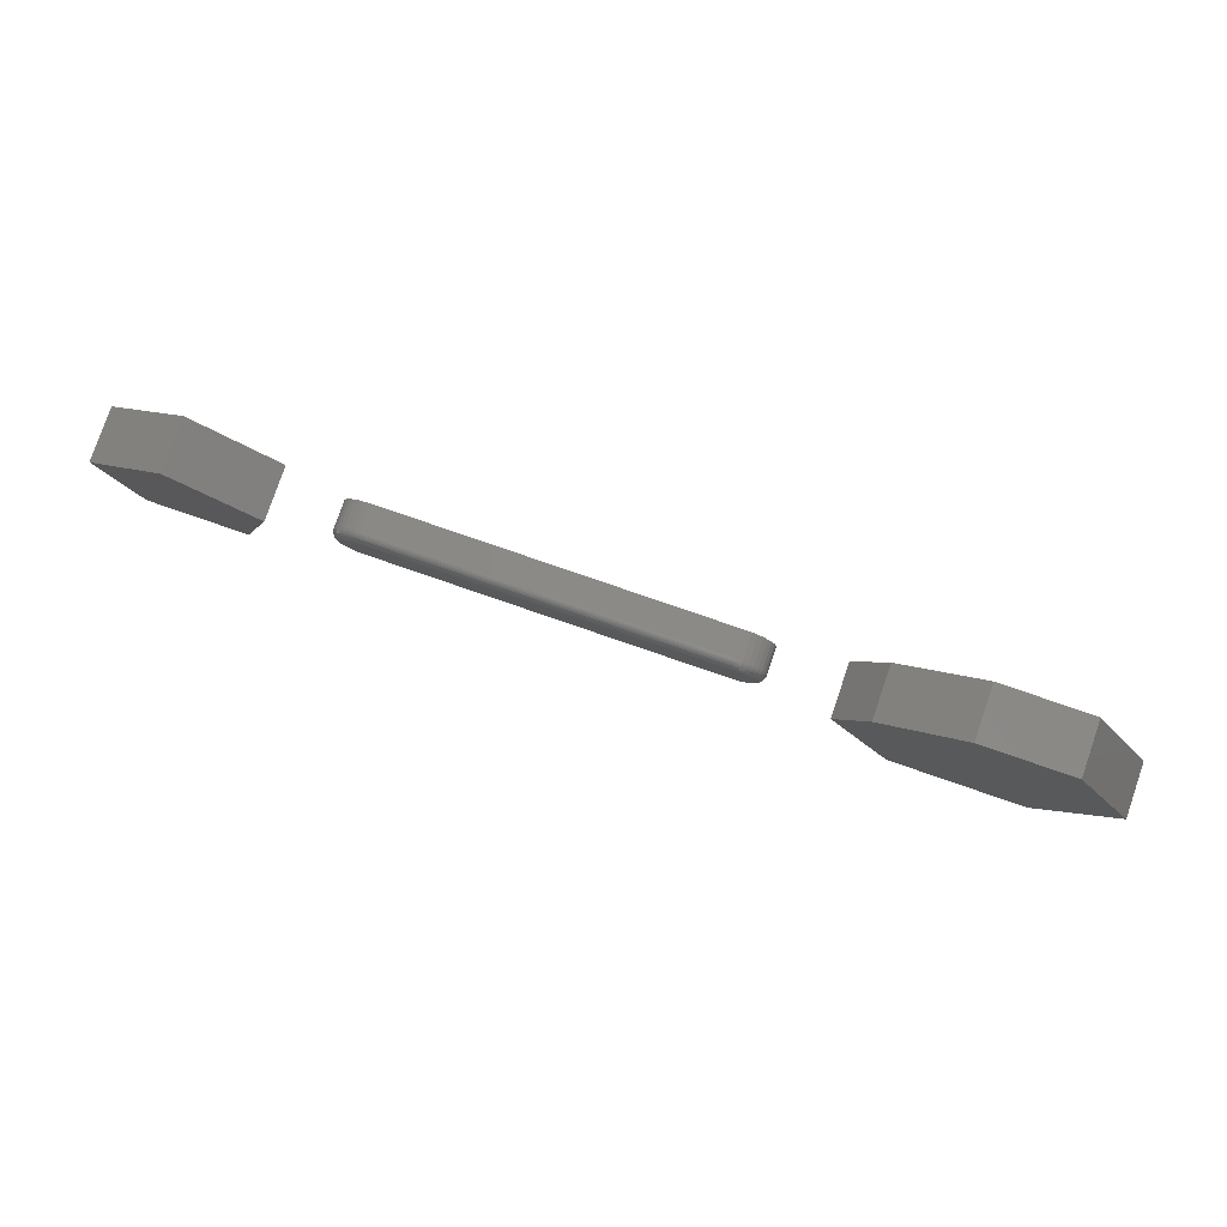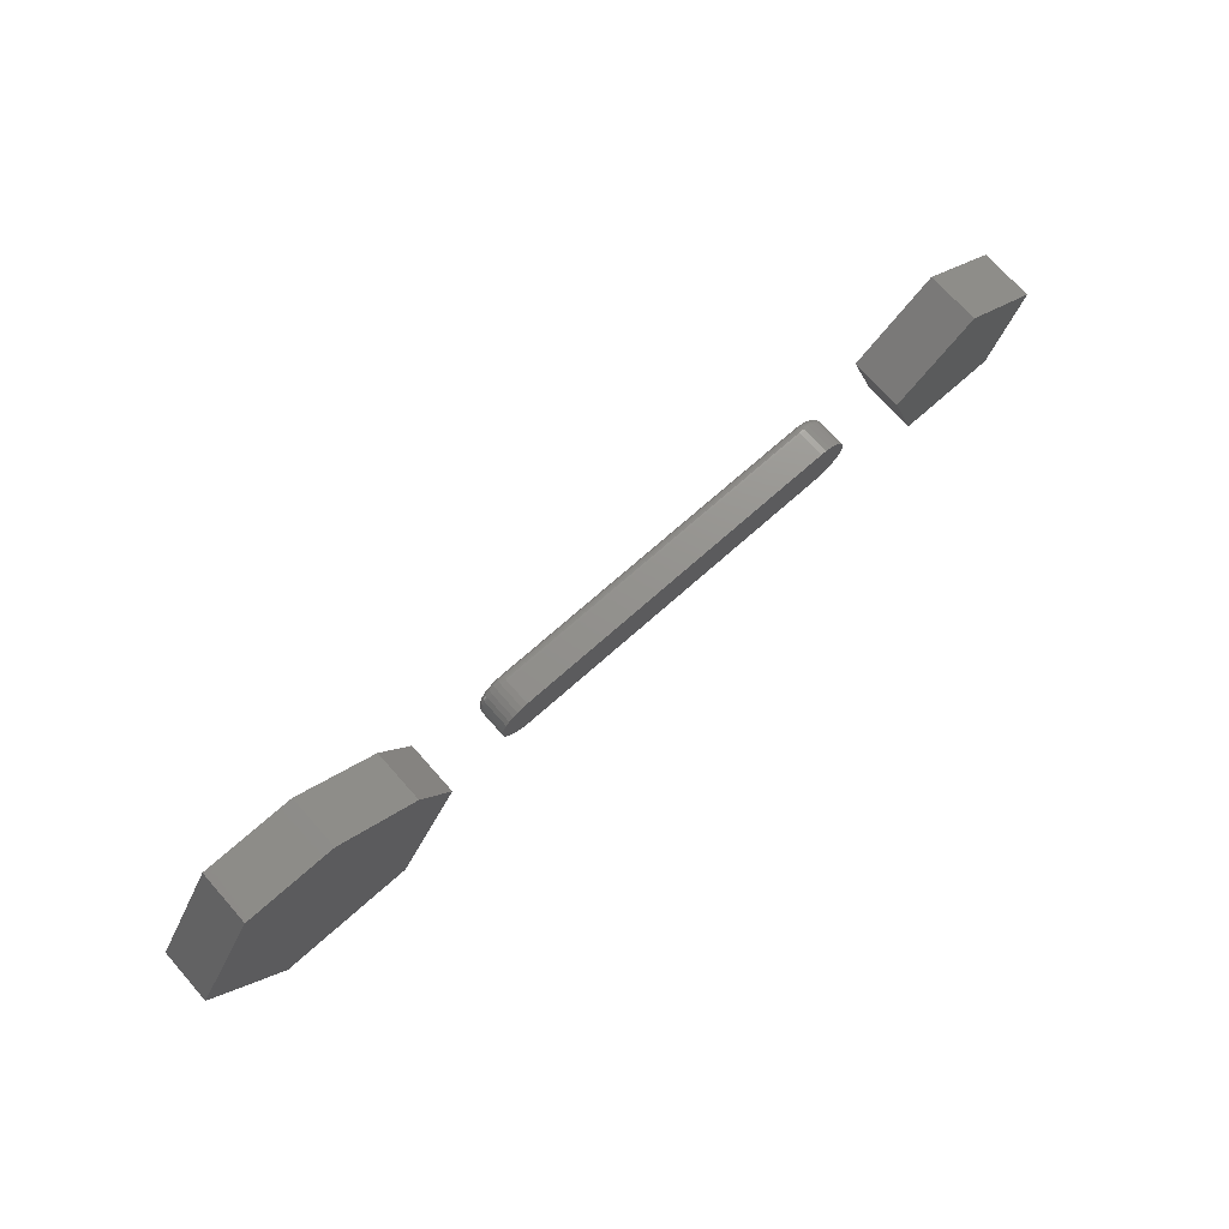
<metadata>
{"format":"stl","ext":"stl","renderer":"f3d","projection":"perspective","resolution":1024,"background":"white","views":[{"elev":79.3,"azim":-161.0,"up":"+Z"},{"elev":71.9,"azim":-41.6,"up":"+Z"}]}
</metadata>
<code>
# stl→obj: 366 verts, 720 faces
v 0.5031 0.01562 0.01875
v 0.2031 0.01547 0.02027
v 0.5031 0.01547 0.02027
v 0.2031 0.01562 0.01875
v 0.2031 0.007812 0.02656
v 0.5031 0.009337 0.02641
v 0.2031 0.009337 0.02641
v 0.3531 0.007812 0.02656
v 0.2031 0.01503 0.02174
v 0.5031 0.01503 0.02174
v 0.2031 0.01431 0.02309
v 0.5031 0.01431 0.02309
v 0.2031 0.01334 0.02427
v 0.5031 0.01334 0.02427
v 0.2031 0.01215 0.02525
v 0.5031 0.01215 0.02525
v 0.2031 0.0108 0.02597
v 0.5031 0.0108 0.02597
v 0.5031 0.007812 0.02656
v 0.5131 0.01562 0.01572
v 0.1931 0.01562 0.01572
v 0.51 0.01562 0.01738
v 0.1904 0.01562 0.01349
v 0.5158 0.01562 0.01349
v 0.1882 0.01562 0.01076
v 0.5181 0.01562 0.01076
v 0.1865 0.01562 0.007658
v 0.5197 0.01562 0.007658
v 0.1855 0.01562 0.004287
v 0.5207 0.01562 0.004287
v 0.5197 0.01562 -0.006095
v 0.1865 0.01562 -0.006095
v 0.5207 0.01562 -0.002724
v 0.1882 0.01562 -0.009202
v 0.5181 0.01562 -0.009202
v 0.1904 0.01562 -0.01192
v 0.5158 0.01562 -0.01192
v 0.1931 0.01562 -0.01416
v 0.5131 0.01562 -0.01416
v 0.1962 0.01562 -0.01582
v 0.1962 0.01562 0.01738
v 0.1996 0.01562 0.0184
v 0.5066 0.01562 0.0184
v 0.51 0.01562 -0.01582
v 0.5066 0.01562 -0.01684
v 0.5031 0.01562 -0.01719
v 0.2031 0.01562 -0.01719
v 0.1996 0.01562 -0.01684
v 0.1855 0.01562 -0.002724
v 0.1852 0.01562 0.0007813
v 0.5211 0.01562 0.0007813
v 0.2031 0.007812 -0.025
v 0.2031 -0.01562 -0.025
v 0.1981 0.007812 -0.0245
v 0.1981 -0.01562 -0.0245
v 0.1933 0.007812 -0.02304
v 0.1933 -0.01562 -0.02304
v 0.1888 0.007812 -0.02066
v 0.1888 -0.01562 -0.02066
v 0.1849 0.007812 -0.01745
v 0.1849 -0.01562 -0.01745
v 0.1817 0.007812 -0.01354
v 0.1817 -0.01562 -0.01354
v 0.1793 0.007812 -0.009085
v 0.1793 -0.01562 -0.009085
v 0.1778 0.007812 -0.004248
v 0.1778 -0.01562 -0.004248
v 0.1773 0.007812 0.0007813
v 0.1773 -0.01562 0.0007813
v 0.1778 0.007812 0.005811
v 0.1778 -0.01562 0.005811
v 0.1793 0.007812 0.01065
v 0.1793 -0.01562 0.01065
v 0.1817 0.007812 0.0151
v 0.1817 -0.01562 0.0151
v 0.1849 0.007812 0.01901
v 0.1849 -0.01562 0.01901
v 0.1888 0.007812 0.02222
v 0.1888 -0.01562 0.02222
v 0.1933 0.007812 0.0246
v 0.1933 -0.01562 0.0246
v 0.1981 0.007812 0.02607
v 0.1981 -0.01562 0.02607
v 0.2031 -0.01562 0.02656
v 0.3531 -0.01562 0.02656
v 0.5031 -0.01562 0.02656
v 0.5082 0.007812 0.02607
v 0.5082 -0.01562 0.02607
v 0.513 0.007812 0.0246
v 0.513 -0.01562 0.0246
v 0.5174 0.007812 0.02222
v 0.5174 -0.01562 0.02222
v 0.5214 0.007812 0.01901
v 0.5214 -0.01562 0.01901
v 0.5246 0.007812 0.0151
v 0.5246 -0.01562 0.0151
v 0.5269 0.007812 0.01065
v 0.5269 -0.01562 0.01065
v 0.5284 0.007812 0.005811
v 0.5284 -0.01562 0.005811
v 0.5289 0.007812 0.0007813
v 0.5289 -0.01562 0.0007813
v 0.5284 0.007812 -0.004248
v 0.5284 -0.01562 -0.004248
v 0.5269 0.007812 -0.009085
v 0.5269 -0.01562 -0.009085
v 0.5246 0.007812 -0.01354
v 0.5246 -0.01562 -0.01354
v 0.5214 0.007812 -0.01745
v 0.5214 -0.01562 -0.01745
v 0.5174 0.007812 -0.02066
v 0.5174 -0.01562 -0.02066
v 0.513 0.007812 -0.02304
v 0.513 -0.01562 -0.02304
v 0.5082 0.007812 -0.0245
v 0.5082 -0.01562 -0.0245
v 0.5031 0.007812 -0.025
v 0.5031 -0.01562 -0.025
v 0.5081 0.009337 0.02592
v 0.508 0.0108 0.02548
v 0.5079 0.01215 0.02478
v 0.5077 0.01334 0.02382
v 0.5075 0.01431 0.02266
v 0.5072 0.01503 0.02134
v 0.5069 0.01547 0.0199
v 0.5081 0.009337 -0.02436
v 0.5031 0.009337 -0.02485
v 0.508 0.0108 -0.02392
v 0.5031 0.0108 -0.02441
v 0.5079 0.01215 -0.02321
v 0.5031 0.01215 -0.02368
v 0.5077 0.01334 -0.02226
v 0.5031 0.01334 -0.02271
v 0.5075 0.01431 -0.0211
v 0.5031 0.01431 -0.02153
v 0.5072 0.01503 -0.01977
v 0.5031 0.01503 -0.02018
v 0.5069 0.01547 -0.01834
v 0.5031 0.01547 -0.01871
v 0.5129 0.009337 -0.0229
v 0.5128 0.0108 -0.02249
v 0.5125 0.01215 -0.02182
v 0.5121 0.01334 -0.02092
v 0.5117 0.01431 -0.01983
v 0.5111 0.01503 -0.01858
v 0.5106 0.01547 -0.01723
v 0.5174 0.009337 -0.02053
v 0.5171 0.0108 -0.02016
v 0.5167 0.01215 -0.01956
v 0.5162 0.01334 -0.01875
v 0.5155 0.01431 -0.01777
v 0.5148 0.01503 -0.01665
v 0.514 0.01547 -0.01543
v 0.5212 0.009337 -0.01734
v 0.5209 0.0108 -0.01703
v 0.5204 0.01215 -0.01652
v 0.5197 0.01334 -0.01583
v 0.5189 0.01431 -0.01499
v 0.5179 0.01503 -0.01404
v 0.5169 0.01547 -0.013
v 0.5244 0.009337 -0.01346
v 0.5241 0.0108 -0.01321
v 0.5235 0.01215 -0.01281
v 0.5227 0.01334 -0.01227
v 0.5217 0.01431 -0.01161
v 0.5206 0.01503 -0.01086
v 0.5193 0.01547 -0.01005
v 0.5268 0.009337 -0.009027
v 0.5264 0.0108 -0.008857
v 0.5257 0.01215 -0.008581
v 0.5248 0.01334 -0.008209
v 0.5237 0.01431 -0.007756
v 0.5225 0.01503 -0.007239
v 0.5211 0.01547 -0.006678
v 0.5283 0.009337 -0.004219
v 0.5278 0.0108 -0.004132
v 0.5271 0.01215 -0.003992
v 0.5262 0.01334 -0.003802
v 0.525 0.01431 -0.003571
v 0.5237 0.01503 -0.003308
v 0.5222 0.01547 -0.003022
v 0.5288 0.009337 0.0007813
v 0.5283 0.0108 0.0007813
v 0.5276 0.01215 0.0007813
v 0.5266 0.01334 0.0007813
v 0.5254 0.01431 0.0007813
v 0.5241 0.01503 0.0007813
v 0.5226 0.01547 0.0007813
v 0.5283 0.009337 0.005782
v 0.5278 0.0108 0.005695
v 0.5271 0.01215 0.005554
v 0.5262 0.01334 0.005365
v 0.525 0.01431 0.005134
v 0.5237 0.01503 0.00487
v 0.5222 0.01547 0.004584
v 0.5268 0.009337 0.01059
v 0.5264 0.0108 0.01042
v 0.5257 0.01215 0.01014
v 0.5248 0.01334 0.009772
v 0.5237 0.01431 0.009319
v 0.5225 0.01503 0.008802
v 0.5211 0.01547 0.008241
v 0.5244 0.009337 0.01502
v 0.5241 0.0108 0.01477
v 0.5235 0.01215 0.01437
v 0.5227 0.01334 0.01383
v 0.5217 0.01431 0.01318
v 0.5206 0.01503 0.01243
v 0.5193 0.01547 0.01161
v 0.5212 0.009337 0.01891
v 0.5209 0.0108 0.01859
v 0.5204 0.01215 0.01808
v 0.5197 0.01334 0.01739
v 0.5189 0.01431 0.01656
v 0.5179 0.01503 0.0156
v 0.5169 0.01547 0.01456
v 0.5174 0.009337 0.02209
v 0.5171 0.0108 0.02172
v 0.5167 0.01215 0.02112
v 0.5162 0.01334 0.02031
v 0.5155 0.01431 0.01933
v 0.5148 0.01503 0.01821
v 0.514 0.01547 0.01699
v 0.5129 0.009337 0.02446
v 0.5128 0.0108 0.02405
v 0.5125 0.01215 0.02338
v 0.5121 0.01334 0.02249
v 0.5117 0.01431 0.02139
v 0.5111 0.01503 0.02014
v 0.5106 0.01547 0.01879
v 0.2031 0.01547 -0.01871
v 0.2031 0.01503 -0.02018
v 0.2031 0.01431 -0.02153
v 0.2031 0.01334 -0.02271
v 0.2031 0.01215 -0.02368
v 0.2031 0.0108 -0.02441
v 0.2031 0.009337 -0.02485
v 0.1981 0.009337 -0.02436
v 0.1982 0.0108 -0.02392
v 0.1984 0.01215 -0.02321
v 0.1985 0.01334 -0.02226
v 0.1988 0.01431 -0.0211
v 0.199 0.01503 -0.01977
v 0.1993 0.01547 -0.01834
v 0.1981 0.009337 0.02592
v 0.1982 0.0108 0.02548
v 0.1984 0.01215 0.02478
v 0.1985 0.01334 0.02382
v 0.1988 0.01431 0.02266
v 0.199 0.01503 0.02134
v 0.1993 0.01547 0.0199
v 0.1933 0.009337 0.02446
v 0.1935 0.0108 0.02405
v 0.1938 0.01215 0.02338
v 0.1941 0.01334 0.02249
v 0.1946 0.01431 0.02139
v 0.1951 0.01503 0.02014
v 0.1957 0.01547 0.01879
v 0.1889 0.009337 0.02209
v 0.1891 0.0108 0.02172
v 0.1895 0.01215 0.02112
v 0.1901 0.01334 0.02031
v 0.1907 0.01431 0.01933
v 0.1915 0.01503 0.01821
v 0.1923 0.01547 0.01699
v 0.185 0.009337 0.01891
v 0.1853 0.0108 0.01859
v 0.1858 0.01215 0.01808
v 0.1865 0.01334 0.01739
v 0.1873 0.01431 0.01656
v 0.1883 0.01503 0.0156
v 0.1893 0.01547 0.01456
v 0.1818 0.009337 0.01502
v 0.1822 0.0108 0.01477
v 0.1828 0.01215 0.01437
v 0.1836 0.01334 0.01383
v 0.1846 0.01431 0.01318
v 0.1857 0.01503 0.01243
v 0.1869 0.01547 0.01161
v 0.1794 0.009337 0.01059
v 0.1799 0.0108 0.01042
v 0.1805 0.01215 0.01014
v 0.1814 0.01334 0.009772
v 0.1825 0.01431 0.009319
v 0.1838 0.01503 0.008802
v 0.1851 0.01547 0.008241
v 0.178 0.009337 0.005782
v 0.1784 0.0108 0.005695
v 0.1791 0.01215 0.005554
v 0.1801 0.01334 0.005365
v 0.1812 0.01431 0.005134
v 0.1826 0.01503 0.00487
v 0.184 0.01547 0.004584
v 0.1775 0.009337 0.0007813
v 0.1779 0.0108 0.0007813
v 0.1787 0.01215 0.0007813
v 0.1796 0.01334 0.0007813
v 0.1808 0.01431 0.0007813
v 0.1822 0.01503 0.0007813
v 0.1836 0.01547 0.0007813
v 0.178 0.009337 -0.004219
v 0.1784 0.0108 -0.004132
v 0.1791 0.01215 -0.003992
v 0.1801 0.01334 -0.003802
v 0.1812 0.01431 -0.003571
v 0.1826 0.01503 -0.003308
v 0.184 0.01547 -0.003022
v 0.1794 0.009337 -0.009027
v 0.1799 0.0108 -0.008857
v 0.1805 0.01215 -0.008581
v 0.1814 0.01334 -0.008209
v 0.1825 0.01431 -0.007756
v 0.1838 0.01503 -0.007239
v 0.1851 0.01547 -0.006678
v 0.1818 0.009337 -0.01346
v 0.1822 0.0108 -0.01321
v 0.1828 0.01215 -0.01281
v 0.1836 0.01334 -0.01227
v 0.1846 0.01431 -0.01161
v 0.1857 0.01503 -0.01086
v 0.1869 0.01547 -0.01005
v 0.185 0.009337 -0.01734
v 0.1853 0.0108 -0.01703
v 0.1858 0.01215 -0.01652
v 0.1865 0.01334 -0.01583
v 0.1873 0.01431 -0.01499
v 0.1883 0.01503 -0.01404
v 0.1893 0.01547 -0.013
v 0.1889 0.009337 -0.02053
v 0.1891 0.0108 -0.02016
v 0.1895 0.01215 -0.01956
v 0.1901 0.01334 -0.01875
v 0.1907 0.01431 -0.01777
v 0.1915 0.01503 -0.01665
v 0.1923 0.01547 -0.01543
v 0.1933 0.009337 -0.0229
v 0.1935 0.0108 -0.02249
v 0.1938 0.01215 -0.02182
v 0.1941 0.01334 -0.02092
v 0.1946 0.01431 -0.01983
v 0.1951 0.01503 -0.01858
v 0.1957 0.01547 -0.01723
v 0.6046 -0.02344 -0.06201
v 0.6923 -0.02344 -0.06201
v 0.5768 -0.02344 0.02352
v 0.7201 -0.02344 0.02352
v 0.6495 -0.02344 0.07697
v 0.6495 0.02344 0.07697
v 0.7201 0.02344 0.02352
v 0.5768 0.02344 0.02352
v 0.6923 0.02344 -0.06201
v 0.6046 0.02344 -0.06201
v 0.02418 -0.02344 0.1026
v -0.05543 -0.02344 0.1026
v 0.09388 -0.02344 0.04816
v -0.1132 -0.02344 -2.16e-18
v 0.121 -0.02344 -3.037e-17
v -0.05543 -0.02344 -0.1026
v 0.06324 -0.02344 -0.1026
v 0.121 0.02344 -3.037e-17
v -0.1132 0.02344 -2.16e-18
v 0.09388 0.02344 0.04816
v -0.05543 0.02344 0.1026
v 0.02418 0.02344 0.1026
v -0.05543 0.02344 -0.1026
v 0.06324 0.02344 -0.1026
f 1 2 3
f 1 4 2
f 5 6 7
f 5 8 6
f 2 9 3
f 3 9 10
f 9 11 10
f 10 11 12
f 11 13 12
f 12 13 14
f 13 15 14
f 14 15 16
f 15 17 16
f 16 17 18
f 17 7 18
f 18 7 6
f 19 6 8
f 20 21 22
f 23 21 20
f 24 23 20
f 25 23 24
f 26 25 24
f 27 25 26
f 28 27 26
f 29 27 28
f 30 29 28
f 31 32 33
f 34 32 31
f 35 34 31
f 36 34 35
f 37 36 35
f 38 36 37
f 39 38 37
f 40 38 39
f 41 42 4
f 41 4 1
f 41 1 43
f 41 43 22
f 41 22 21
f 44 45 46
f 44 46 47
f 44 47 48
f 44 48 40
f 44 40 39
f 32 49 33
f 33 49 50
f 33 50 51
f 51 50 29
f 51 29 30
f 52 53 54
f 54 53 55
f 54 55 56
f 56 55 57
f 56 57 58
f 58 57 59
f 58 59 60
f 60 59 61
f 60 61 62
f 62 61 63
f 62 63 64
f 64 63 65
f 64 65 66
f 66 65 67
f 66 67 68
f 68 67 69
f 68 69 70
f 70 69 71
f 70 71 72
f 72 71 73
f 72 73 74
f 74 73 75
f 74 75 76
f 76 75 77
f 76 77 78
f 78 77 79
f 78 79 80
f 80 79 81
f 80 81 82
f 82 81 83
f 82 83 5
f 5 83 84
f 85 8 84
f 84 8 5
f 86 19 85
f 85 19 8
f 19 86 87
f 87 86 88
f 87 88 89
f 89 88 90
f 89 90 91
f 91 90 92
f 91 92 93
f 93 92 94
f 93 94 95
f 95 94 96
f 95 96 97
f 97 96 98
f 97 98 99
f 99 98 100
f 99 100 101
f 101 100 102
f 101 102 103
f 103 102 104
f 103 104 105
f 105 104 106
f 105 106 107
f 107 106 108
f 107 108 109
f 109 108 110
f 109 110 111
f 111 110 112
f 111 112 113
f 113 112 114
f 113 114 115
f 115 114 116
f 115 116 117
f 117 116 118
f 53 52 118
f 118 52 117
f 19 87 6
f 6 87 119
f 6 119 18
f 18 119 120
f 18 120 16
f 16 120 121
f 16 121 14
f 14 121 122
f 14 122 12
f 12 122 123
f 12 123 10
f 10 123 124
f 10 124 3
f 3 124 125
f 3 125 1
f 1 125 43
f 115 117 126
f 126 117 127
f 126 127 128
f 128 127 129
f 128 129 130
f 130 129 131
f 130 131 132
f 132 131 133
f 132 133 134
f 134 133 135
f 134 135 136
f 136 135 137
f 136 137 138
f 138 137 139
f 138 139 45
f 45 139 46
f 113 115 140
f 140 115 126
f 140 126 141
f 141 126 128
f 141 128 142
f 142 128 130
f 142 130 143
f 143 130 132
f 143 132 144
f 144 132 134
f 144 134 145
f 145 134 136
f 145 136 146
f 146 136 138
f 146 138 44
f 44 138 45
f 111 113 147
f 147 113 140
f 147 140 148
f 148 140 141
f 148 141 149
f 149 141 142
f 149 142 150
f 150 142 143
f 150 143 151
f 151 143 144
f 151 144 152
f 152 144 145
f 152 145 153
f 153 145 146
f 153 146 39
f 39 146 44
f 109 111 154
f 154 111 147
f 154 147 155
f 155 147 148
f 155 148 156
f 156 148 149
f 156 149 157
f 157 149 150
f 157 150 158
f 158 150 151
f 158 151 159
f 159 151 152
f 159 152 160
f 160 152 153
f 160 153 37
f 37 153 39
f 107 109 161
f 161 109 154
f 161 154 162
f 162 154 155
f 162 155 163
f 163 155 156
f 163 156 164
f 164 156 157
f 164 157 165
f 165 157 158
f 165 158 166
f 166 158 159
f 166 159 167
f 167 159 160
f 167 160 35
f 35 160 37
f 105 107 168
f 168 107 161
f 168 161 169
f 169 161 162
f 169 162 170
f 170 162 163
f 170 163 171
f 171 163 164
f 171 164 172
f 172 164 165
f 172 165 173
f 173 165 166
f 173 166 174
f 174 166 167
f 174 167 31
f 31 167 35
f 103 105 175
f 175 105 168
f 175 168 176
f 176 168 169
f 176 169 177
f 177 169 170
f 177 170 178
f 178 170 171
f 178 171 179
f 179 171 172
f 179 172 180
f 180 172 173
f 180 173 181
f 181 173 174
f 181 174 33
f 33 174 31
f 101 103 182
f 182 103 175
f 182 175 183
f 183 175 176
f 183 176 184
f 184 176 177
f 184 177 185
f 185 177 178
f 185 178 186
f 186 178 179
f 186 179 187
f 187 179 180
f 187 180 188
f 188 180 181
f 188 181 51
f 51 181 33
f 99 101 189
f 189 101 182
f 189 182 190
f 190 182 183
f 190 183 191
f 191 183 184
f 191 184 192
f 192 184 185
f 192 185 193
f 193 185 186
f 193 186 194
f 194 186 187
f 194 187 195
f 195 187 188
f 195 188 30
f 30 188 51
f 97 99 196
f 196 99 189
f 196 189 197
f 197 189 190
f 197 190 198
f 198 190 191
f 198 191 199
f 199 191 192
f 199 192 200
f 200 192 193
f 200 193 201
f 201 193 194
f 201 194 202
f 202 194 195
f 202 195 28
f 28 195 30
f 95 97 203
f 203 97 196
f 203 196 204
f 204 196 197
f 204 197 205
f 205 197 198
f 205 198 206
f 206 198 199
f 206 199 207
f 207 199 200
f 207 200 208
f 208 200 201
f 208 201 209
f 209 201 202
f 209 202 26
f 26 202 28
f 93 95 210
f 210 95 203
f 210 203 211
f 211 203 204
f 211 204 212
f 212 204 205
f 212 205 213
f 213 205 206
f 213 206 214
f 214 206 207
f 214 207 215
f 215 207 208
f 215 208 216
f 216 208 209
f 216 209 24
f 24 209 26
f 91 93 217
f 217 93 210
f 217 210 218
f 218 210 211
f 218 211 219
f 219 211 212
f 219 212 220
f 220 212 213
f 220 213 221
f 221 213 214
f 221 214 222
f 222 214 215
f 222 215 223
f 223 215 216
f 223 216 20
f 20 216 24
f 89 91 224
f 224 91 217
f 224 217 225
f 225 217 218
f 225 218 226
f 226 218 219
f 226 219 227
f 227 219 220
f 227 220 228
f 228 220 221
f 228 221 229
f 229 221 222
f 229 222 230
f 230 222 223
f 230 223 22
f 22 223 20
f 87 89 119
f 119 89 224
f 119 224 120
f 120 224 225
f 120 225 121
f 121 225 226
f 121 226 122
f 122 226 227
f 122 227 123
f 123 227 228
f 123 228 124
f 124 228 229
f 124 229 125
f 125 229 230
f 125 230 43
f 43 230 22
f 47 46 231
f 231 46 139
f 231 139 232
f 232 139 137
f 232 137 233
f 233 137 135
f 233 135 234
f 234 135 133
f 234 133 235
f 235 133 131
f 235 131 236
f 236 131 129
f 236 129 237
f 237 129 127
f 237 127 52
f 52 127 117
f 52 54 237
f 237 54 238
f 237 238 236
f 236 238 239
f 236 239 235
f 235 239 240
f 235 240 234
f 234 240 241
f 234 241 233
f 233 241 242
f 233 242 232
f 232 242 243
f 232 243 231
f 231 243 244
f 231 244 47
f 47 244 48
f 82 5 245
f 245 5 7
f 245 7 246
f 246 7 17
f 246 17 247
f 247 17 15
f 247 15 248
f 248 15 13
f 248 13 249
f 249 13 11
f 249 11 250
f 250 11 9
f 250 9 251
f 251 9 2
f 251 2 42
f 42 2 4
f 80 82 252
f 252 82 245
f 252 245 253
f 253 245 246
f 253 246 254
f 254 246 247
f 254 247 255
f 255 247 248
f 255 248 256
f 256 248 249
f 256 249 257
f 257 249 250
f 257 250 258
f 258 250 251
f 258 251 41
f 41 251 42
f 78 80 259
f 259 80 252
f 259 252 260
f 260 252 253
f 260 253 261
f 261 253 254
f 261 254 262
f 262 254 255
f 262 255 263
f 263 255 256
f 263 256 264
f 264 256 257
f 264 257 265
f 265 257 258
f 265 258 21
f 21 258 41
f 76 78 266
f 266 78 259
f 266 259 267
f 267 259 260
f 267 260 268
f 268 260 261
f 268 261 269
f 269 261 262
f 269 262 270
f 270 262 263
f 270 263 271
f 271 263 264
f 271 264 272
f 272 264 265
f 272 265 23
f 23 265 21
f 74 76 273
f 273 76 266
f 273 266 274
f 274 266 267
f 274 267 275
f 275 267 268
f 275 268 276
f 276 268 269
f 276 269 277
f 277 269 270
f 277 270 278
f 278 270 271
f 278 271 279
f 279 271 272
f 279 272 25
f 25 272 23
f 72 74 280
f 280 74 273
f 280 273 281
f 281 273 274
f 281 274 282
f 282 274 275
f 282 275 283
f 283 275 276
f 283 276 284
f 284 276 277
f 284 277 285
f 285 277 278
f 285 278 286
f 286 278 279
f 286 279 27
f 27 279 25
f 70 72 287
f 287 72 280
f 287 280 288
f 288 280 281
f 288 281 289
f 289 281 282
f 289 282 290
f 290 282 283
f 290 283 291
f 291 283 284
f 291 284 292
f 292 284 285
f 292 285 293
f 293 285 286
f 293 286 29
f 29 286 27
f 68 70 294
f 294 70 287
f 294 287 295
f 295 287 288
f 295 288 296
f 296 288 289
f 296 289 297
f 297 289 290
f 297 290 298
f 298 290 291
f 298 291 299
f 299 291 292
f 299 292 300
f 300 292 293
f 300 293 50
f 50 293 29
f 66 68 301
f 301 68 294
f 301 294 302
f 302 294 295
f 302 295 303
f 303 295 296
f 303 296 304
f 304 296 297
f 304 297 305
f 305 297 298
f 305 298 306
f 306 298 299
f 306 299 307
f 307 299 300
f 307 300 49
f 49 300 50
f 64 66 308
f 308 66 301
f 308 301 309
f 309 301 302
f 309 302 310
f 310 302 303
f 310 303 311
f 311 303 304
f 311 304 312
f 312 304 305
f 312 305 313
f 313 305 306
f 313 306 314
f 314 306 307
f 314 307 32
f 32 307 49
f 62 64 315
f 315 64 308
f 315 308 316
f 316 308 309
f 316 309 317
f 317 309 310
f 317 310 318
f 318 310 311
f 318 311 319
f 319 311 312
f 319 312 320
f 320 312 313
f 320 313 321
f 321 313 314
f 321 314 34
f 34 314 32
f 60 62 322
f 322 62 315
f 322 315 323
f 323 315 316
f 323 316 324
f 324 316 317
f 324 317 325
f 325 317 318
f 325 318 326
f 326 318 319
f 326 319 327
f 327 319 320
f 327 320 328
f 328 320 321
f 328 321 36
f 36 321 34
f 58 60 329
f 329 60 322
f 329 322 330
f 330 322 323
f 330 323 331
f 331 323 324
f 331 324 332
f 332 324 325
f 332 325 333
f 333 325 326
f 333 326 334
f 334 326 327
f 334 327 335
f 335 327 328
f 335 328 38
f 38 328 36
f 56 58 336
f 336 58 329
f 336 329 337
f 337 329 330
f 337 330 338
f 338 330 331
f 338 331 339
f 339 331 332
f 339 332 340
f 340 332 333
f 340 333 341
f 341 333 334
f 341 334 342
f 342 334 335
f 342 335 40
f 40 335 38
f 54 56 238
f 238 56 336
f 238 336 239
f 239 336 337
f 239 337 240
f 240 337 338
f 240 338 241
f 241 338 339
f 241 339 242
f 242 339 340
f 242 340 243
f 243 340 341
f 243 341 244
f 244 341 342
f 244 342 48
f 48 342 40
f 90 79 92
f 92 79 77
f 92 77 94
f 94 77 75
f 94 75 96
f 96 75 73
f 96 73 98
f 98 73 71
f 98 71 100
f 104 65 106
f 106 65 63
f 106 63 108
f 108 63 61
f 108 61 110
f 110 61 59
f 110 59 112
f 112 59 57
f 81 79 90
f 81 90 88
f 81 88 86
f 81 86 85
f 81 85 84
f 81 84 83
f 114 112 57
f 114 57 55
f 114 55 53
f 114 53 118
f 114 118 116
f 100 71 102
f 102 71 69
f 102 69 104
f 104 69 67
f 104 67 65
f 343 344 345
f 345 344 346
f 345 346 347
f 348 349 350
f 350 349 351
f 350 351 352
f 347 348 345
f 345 348 350
f 346 349 347
f 347 349 348
f 344 351 346
f 346 351 349
f 343 352 344
f 344 352 351
f 345 350 343
f 343 350 352
f 353 354 355
f 355 354 356
f 355 356 357
f 358 359 356
f 356 359 357
f 360 361 362
f 362 361 363
f 362 363 364
f 365 361 366
f 366 361 360
f 353 364 354
f 354 364 363
f 357 360 355
f 355 360 362
f 353 355 364
f 364 355 362
f 354 363 356
f 356 363 361
f 359 366 357
f 357 366 360
f 358 365 359
f 359 365 366
f 356 361 358
f 358 361 365

</code>
